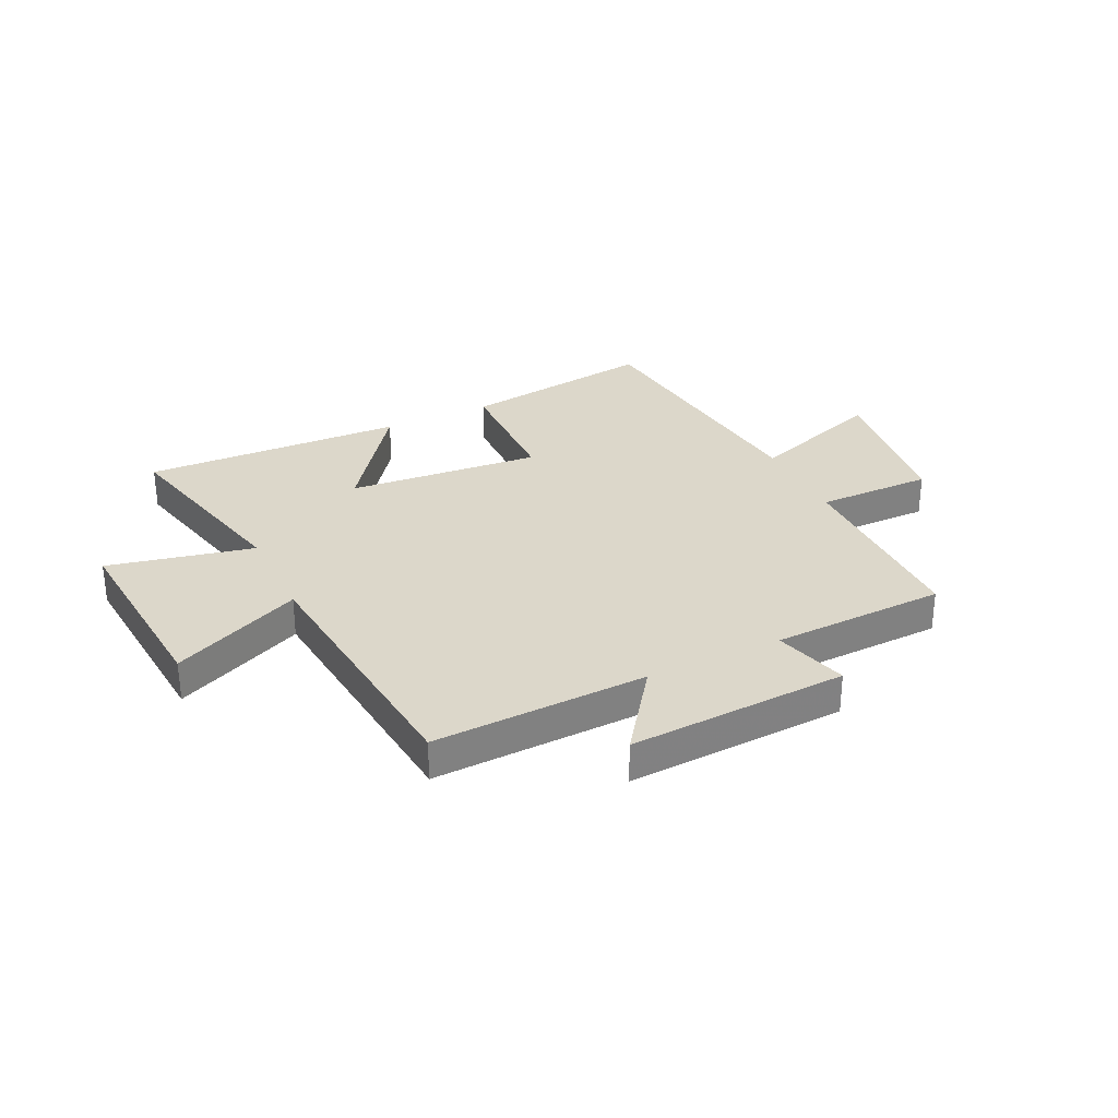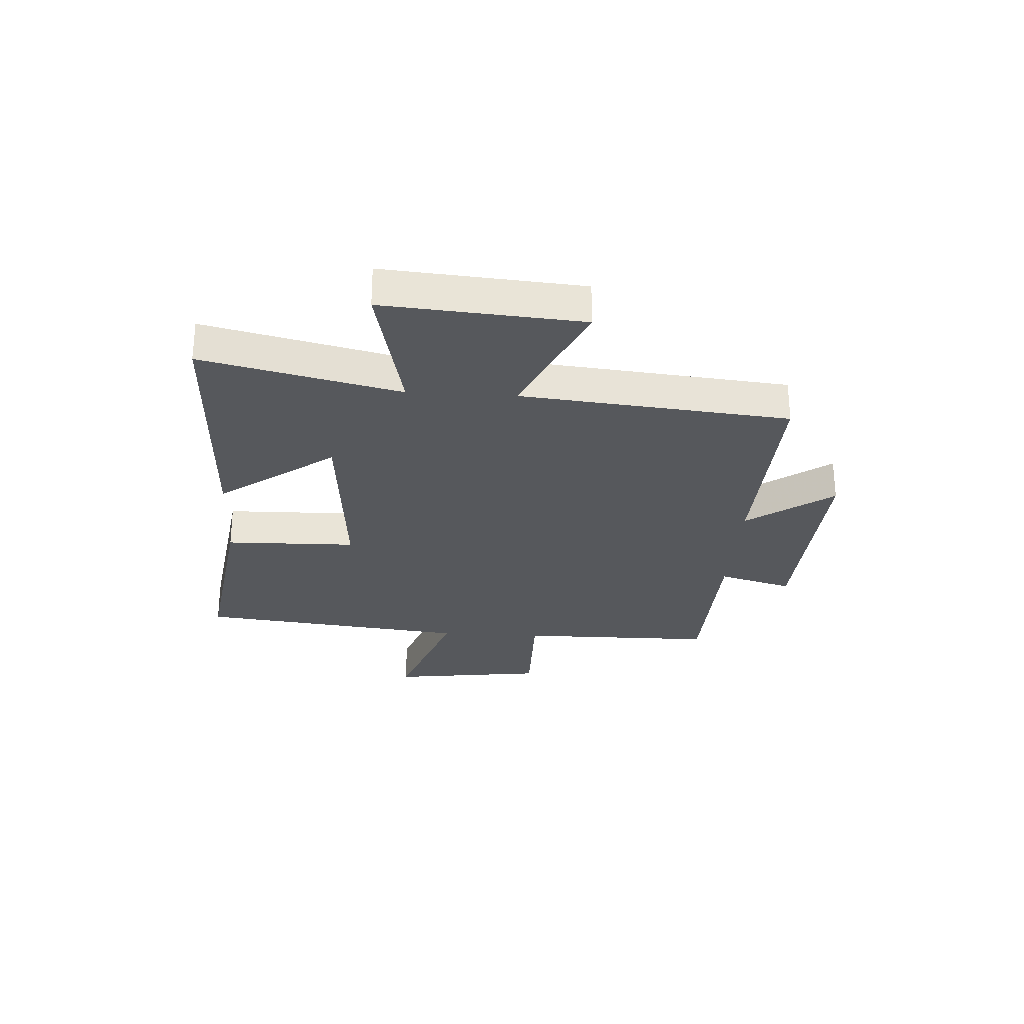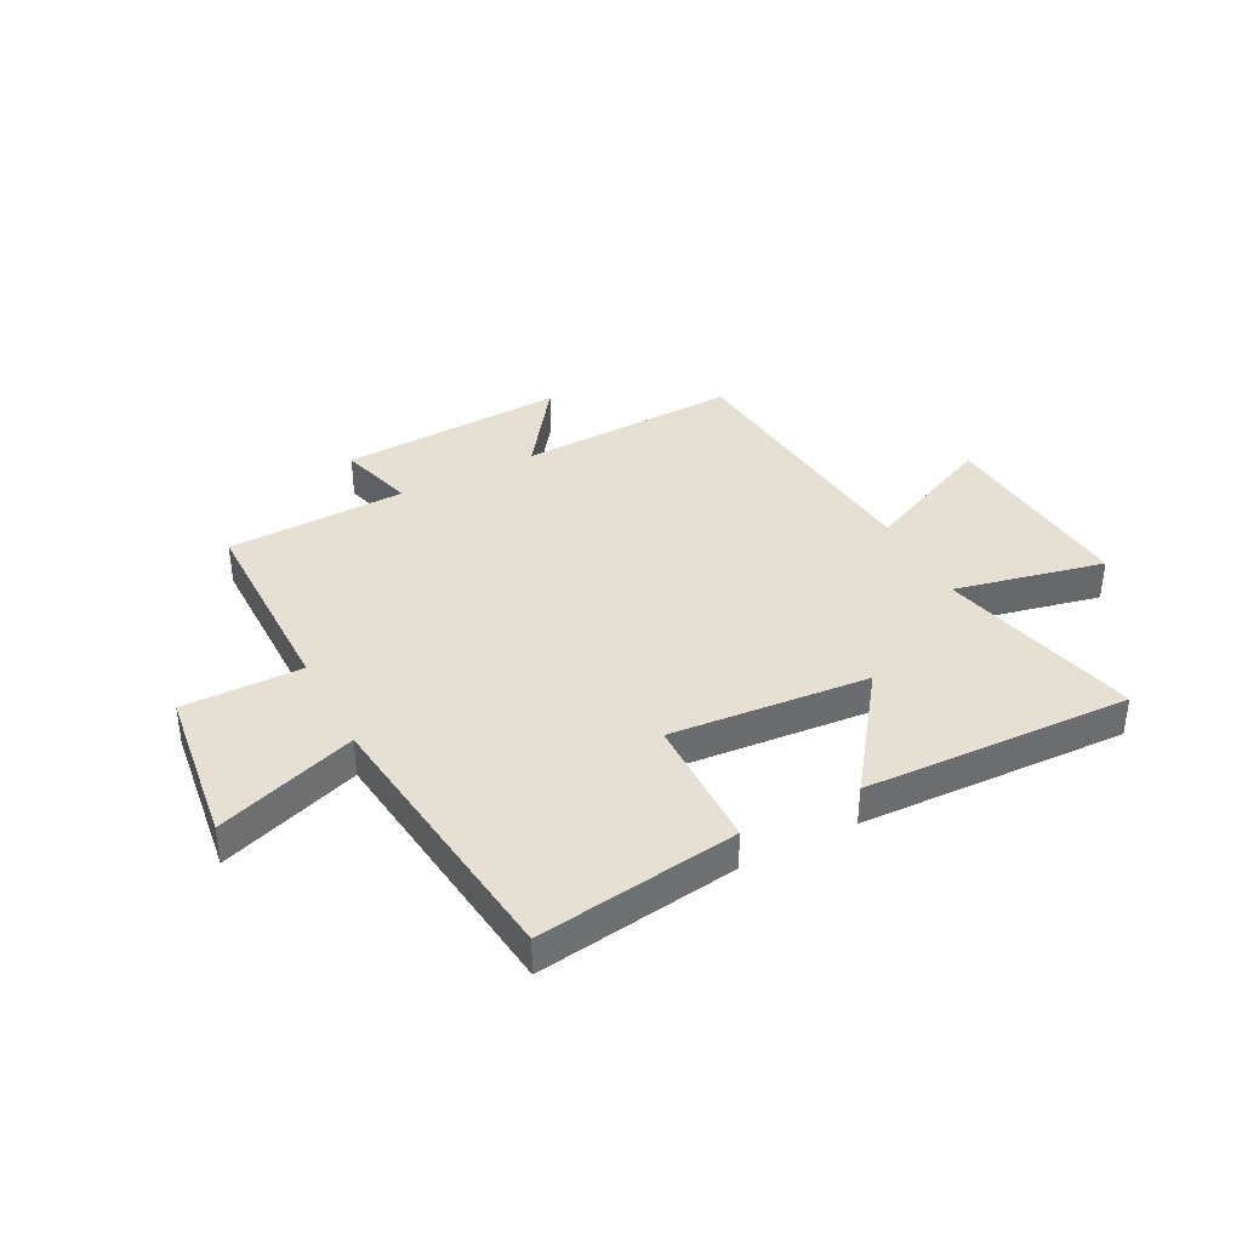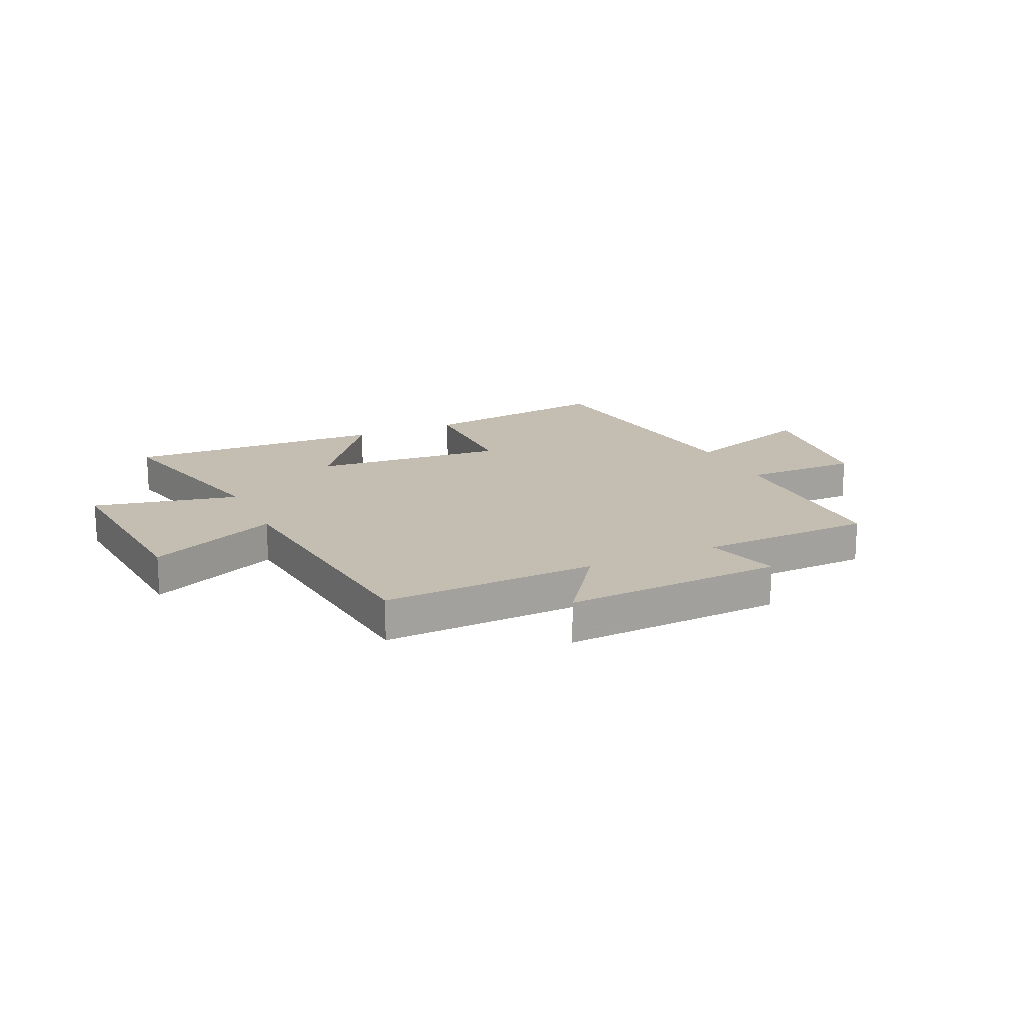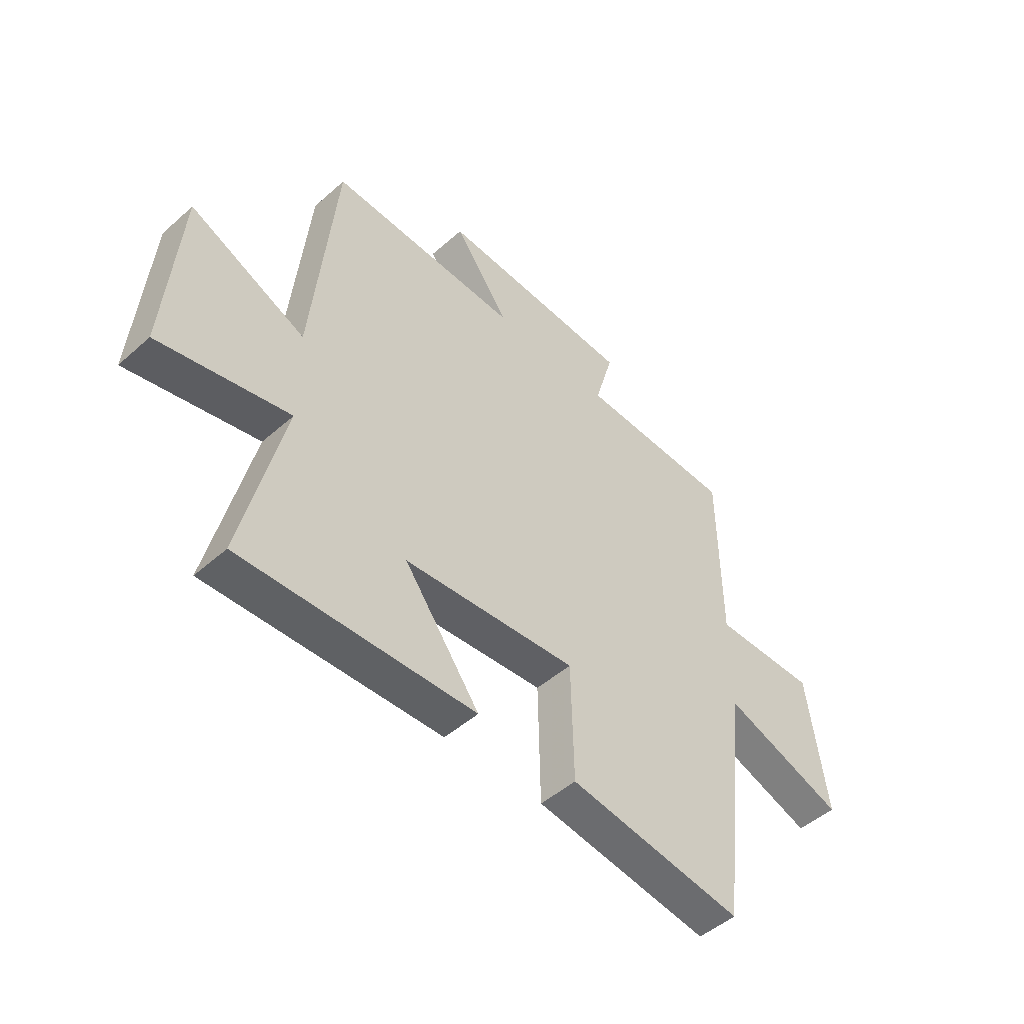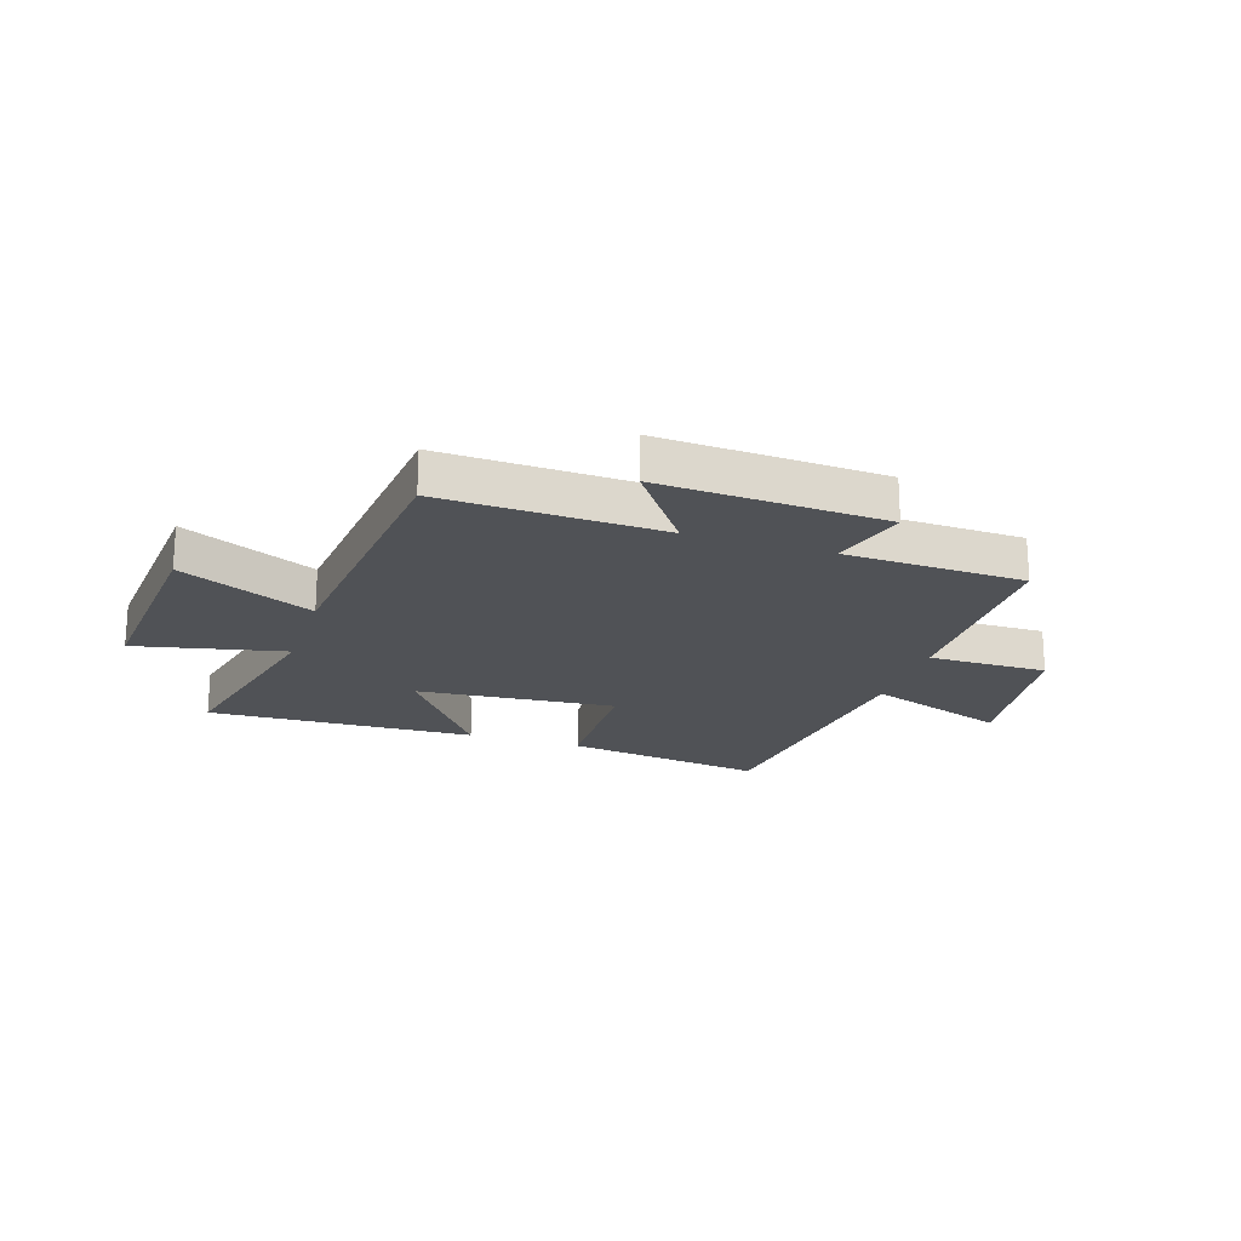
<metadata>
{"format":"obj","ext":"obj","renderer":"f3d","projection":"perspective","resolution":1024,"background":"white","views":[{"elev":30.7,"azim":-25.7,"up":"+Y"},{"elev":-27.9,"azim":-93.6,"up":"+Y"},{"elev":38.0,"azim":152.4,"up":"+Y"},{"elev":17.2,"azim":-24.9,"up":"+Y"},{"elev":-48.7,"azim":-45.5,"up":"+Z"},{"elev":-20.8,"azim":-18.1,"up":"+Y"}]}
</metadata>
<code>
v -0.584 0.07 -0.518
v -0.5 0.07 -0.162
v -0.763 0.07 -0.22
v -0.735 0.07 0.136
v -0.5 0.07 0.03
v -0.453 0.07 0.514
v -0.065 0.07 0.5
v -0.177 0.07 0.654
v 0.219 0.07 0.634
v 0.181 0.07 0.5
v 0.497 0.07 0.49
v 0.5 0.07 0.134
v 0.71 0.07 0.136
v 0.748 0.07 -0.144
v 0.5 0.07 -0.058
v 0.444 0.07 -0.55
v 0.09 0.07 -0.5
v 0.085 0.07 -0.263
v -0.265 0.07 -0.293
v -0.112 0.07 -0.5
v -0.584 0 -0.518
v -0.5 0 -0.162
v -0.763 0 -0.22
v -0.735 0 0.136
v -0.5 0 0.03
v -0.453 0 0.514
v -0.065 0 0.5
v -0.177 0 0.654
v 0.219 0 0.634
v 0.181 0 0.5
v 0.497 0 0.49
v 0.5 0 0.134
v 0.71 0 0.136
v 0.748 0 -0.144
v 0.5 0 -0.058
v 0.444 0 -0.55
v 0.09 0 -0.5
v 0.085 0 -0.263
v -0.265 0 -0.293
v -0.112 0 -0.5
f 19 20 1 2
f 18 19 2
f 15 16 17 18
f 15 18 2
f 12 13 14 15
f 10 11 12 15
f 10 15 2
f 7 8 9 10
f 7 10 2
f 5 6 7 2
f 2 3 4 5
f 22 21 40 39
f 22 39 38
f 38 37 36 35
f 22 38 35
f 35 34 33 32
f 35 32 31 30
f 22 35 30
f 30 29 28 27
f 22 30 27
f 22 27 26 25
f 25 24 23 22
f 1 21 22 2
f 2 22 23 3
f 3 23 24 4
f 4 24 25 5
f 5 25 26 6
f 6 26 27 7
f 7 27 28 8
f 8 28 29 9
f 9 29 30 10
f 10 30 31 11
f 11 31 32 12
f 12 32 33 13
f 13 33 34 14
f 14 34 35 15
f 15 35 36 16
f 16 36 37 17
f 17 37 38 18
f 18 38 39 19
f 19 39 40 20
f 20 40 21 1

</code>
